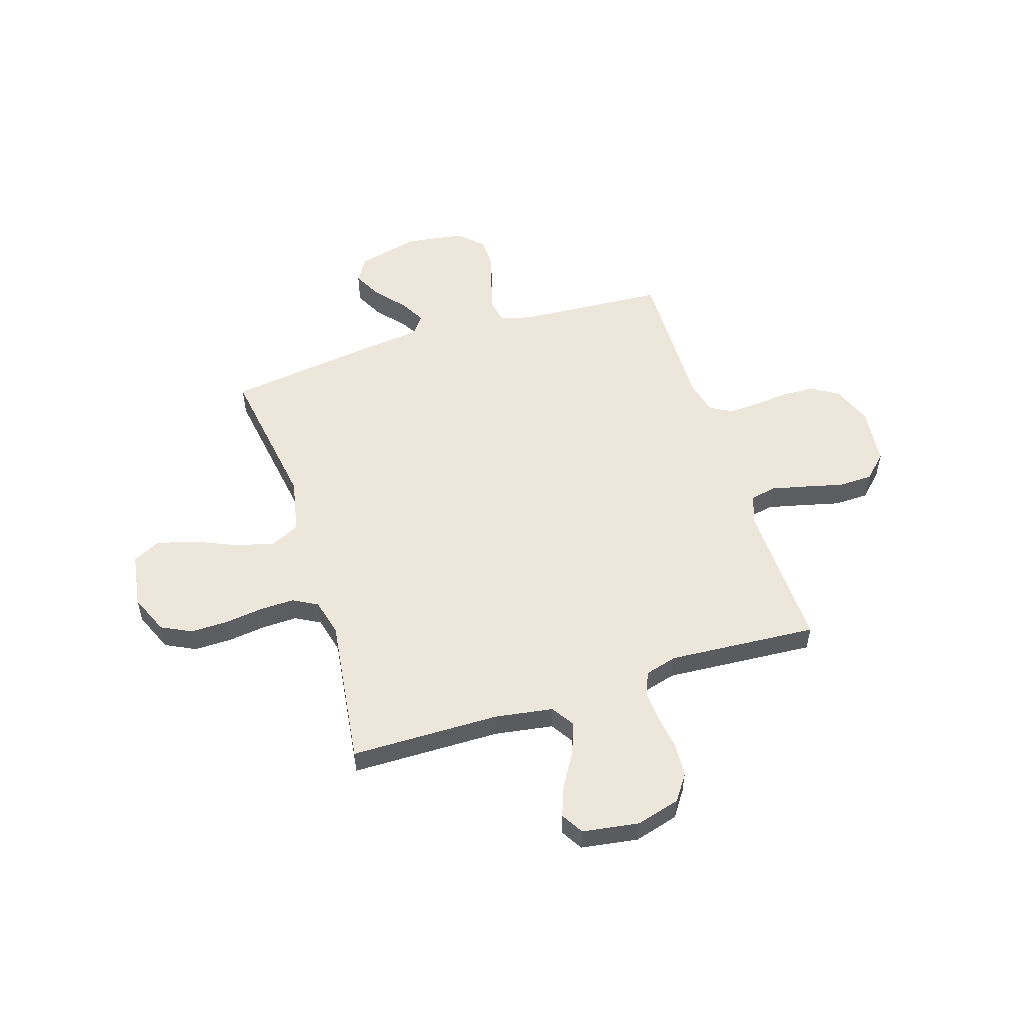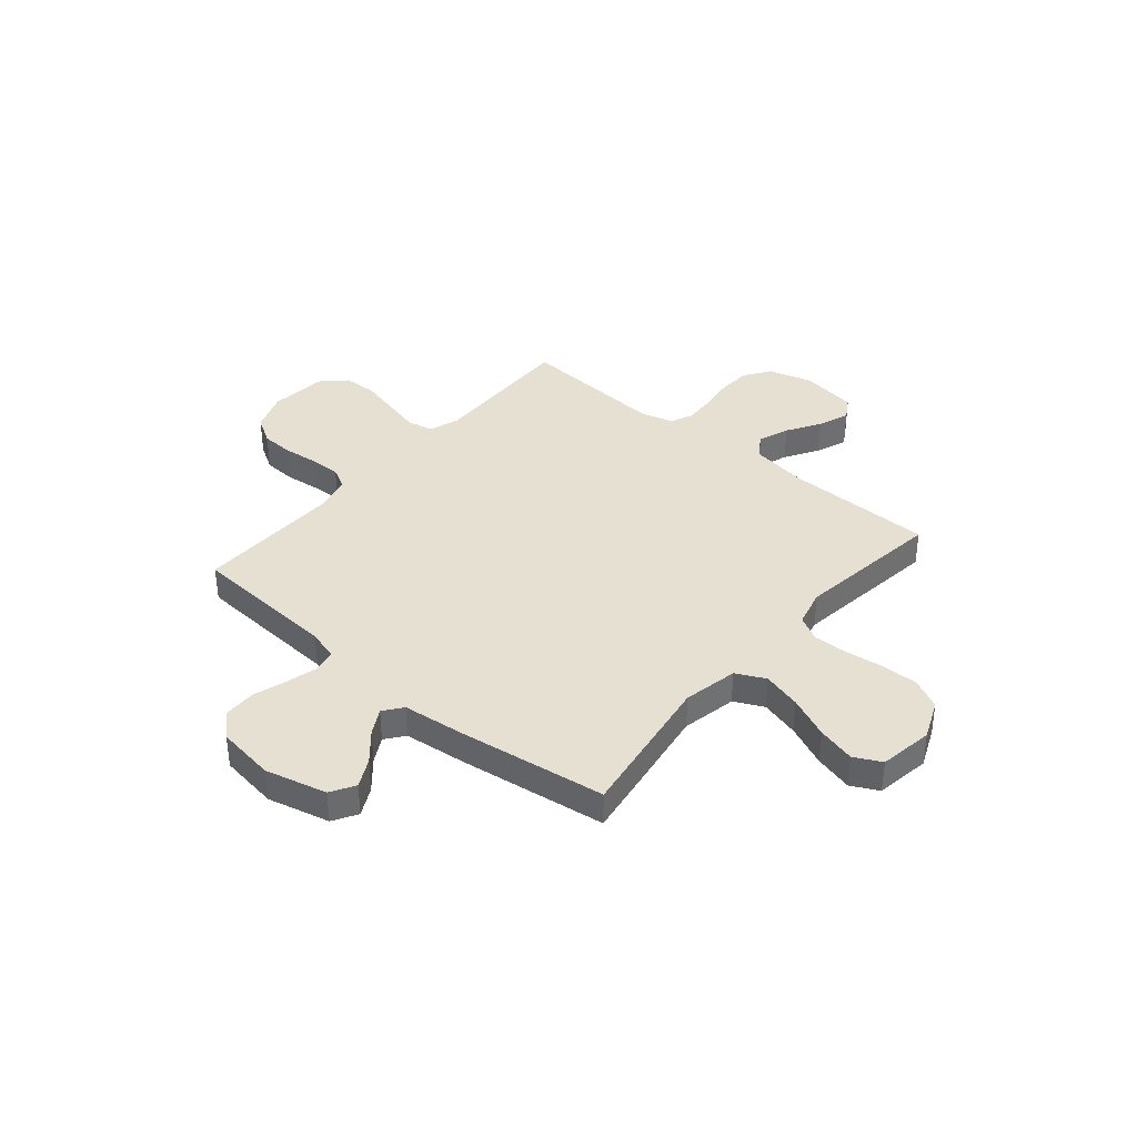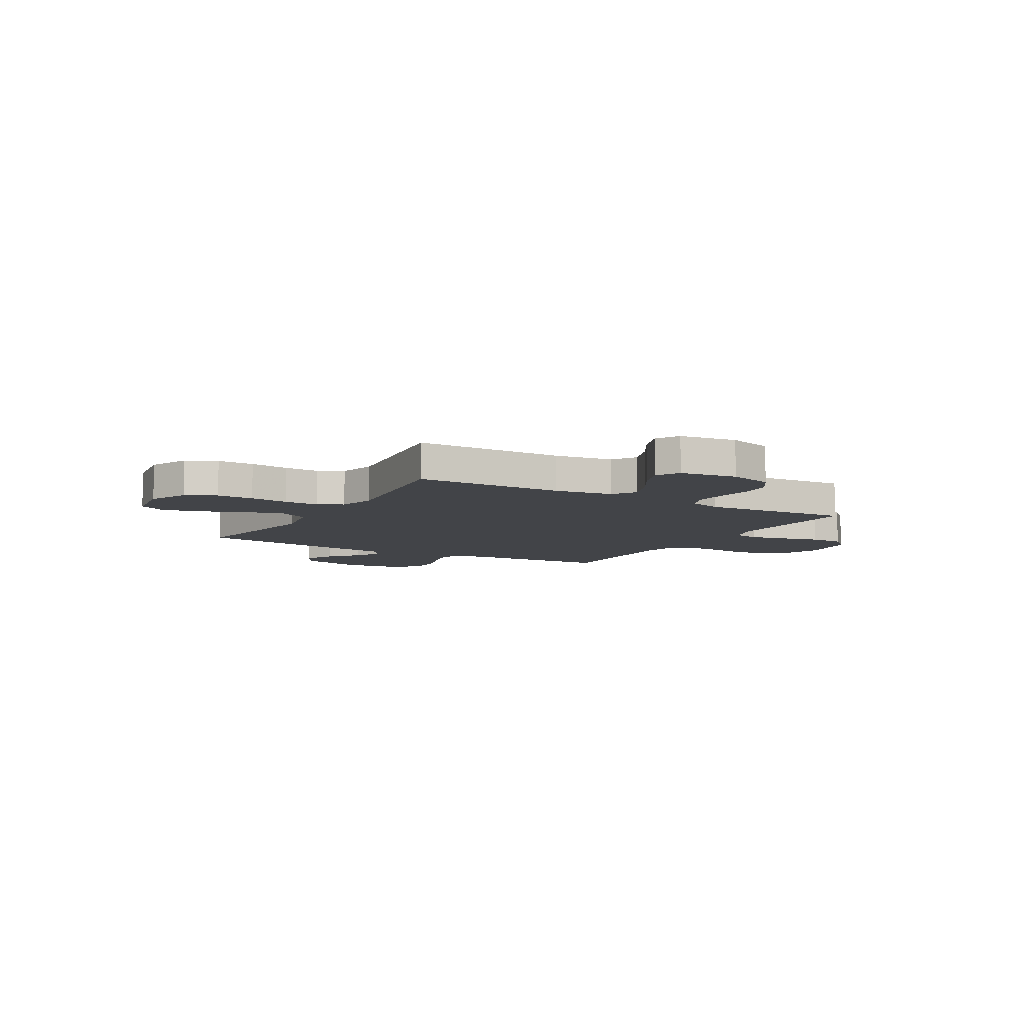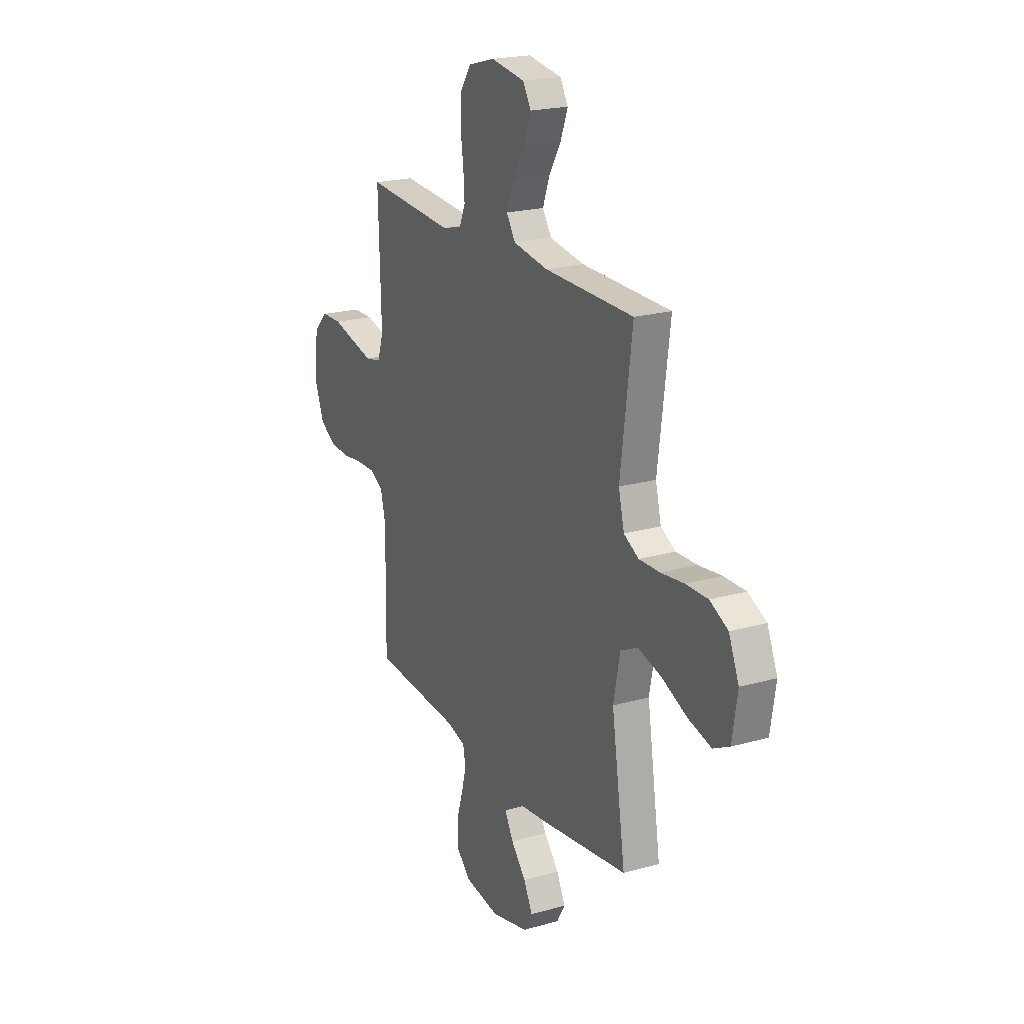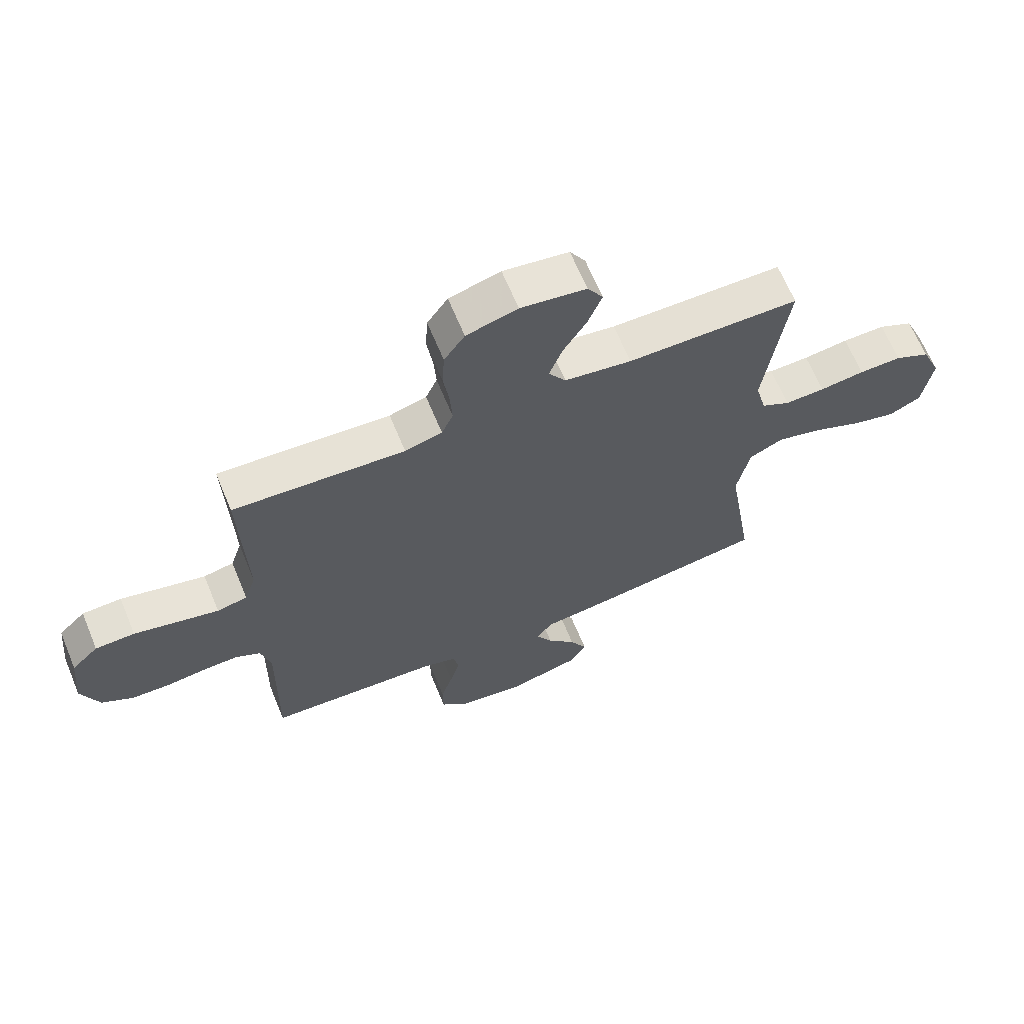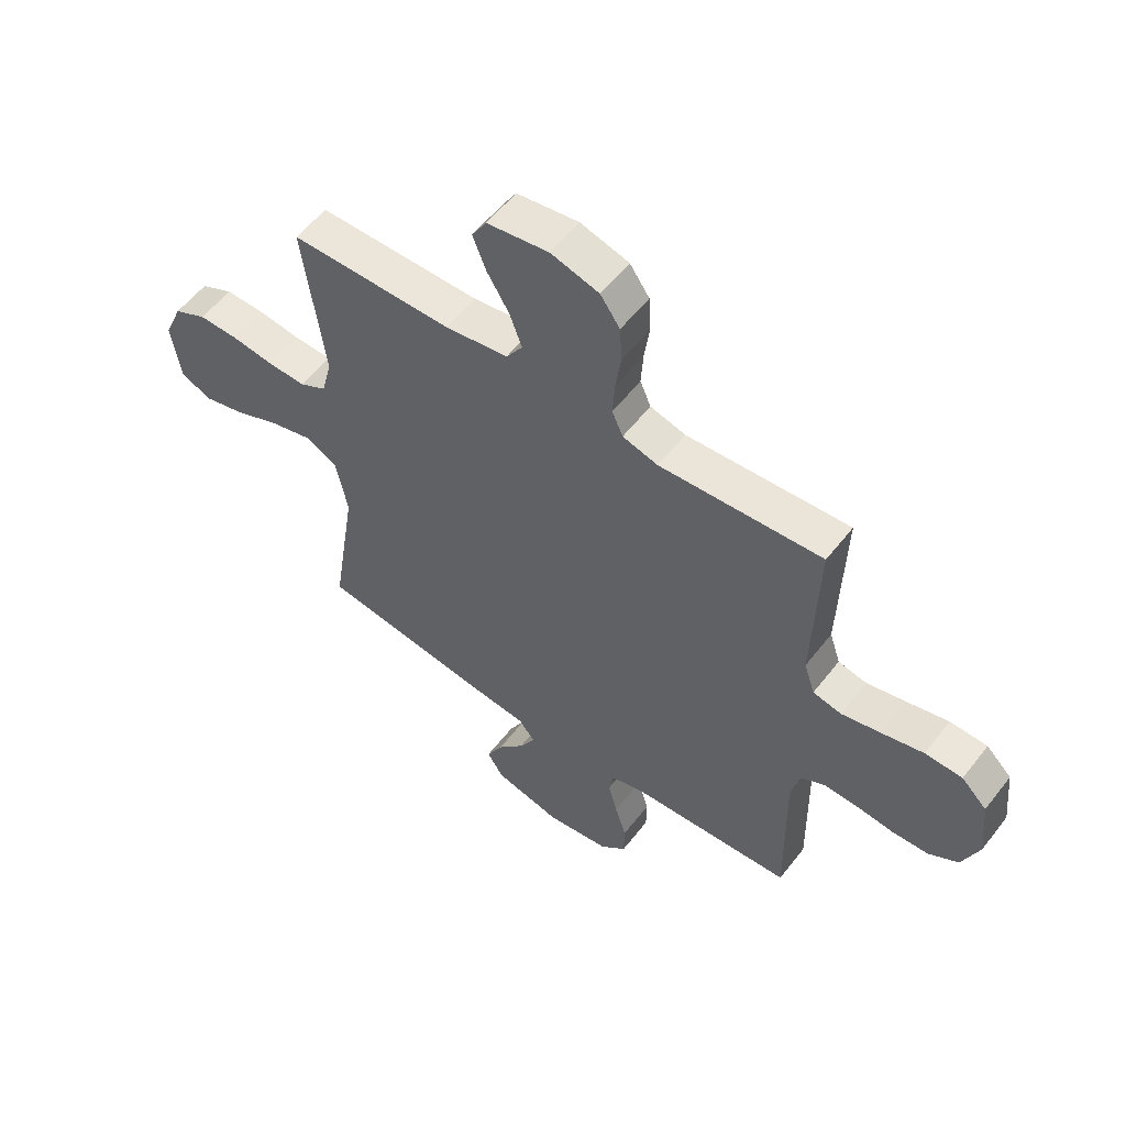
<metadata>
{"format":"obj","ext":"obj","renderer":"f3d","projection":"perspective","resolution":1024,"background":"white","views":[{"elev":53.8,"azim":-17.5,"up":"+Y"},{"elev":37.7,"azim":-139.7,"up":"+Y"},{"elev":-8.1,"azim":-30.2,"up":"+Y"},{"elev":21.2,"azim":-116.8,"up":"+Z"},{"elev":65.9,"azim":157.5,"up":"+Z"},{"elev":56.4,"azim":37.3,"up":"+Z"}]}
</metadata>
<code>
v -0.5 0.07 0.5
v -0.2 0.07 0.503
v -0.083 0.07 0.521
v -0.053 0.07 0.567
v -0.076 0.07 0.63
v -0.117 0.07 0.698
v -0.141 0.07 0.761
v -0.114 0.07 0.806
v 0 0.07 0.823
v 0.089 0.07 0.798
v 0.125 0.07 0.746
v 0.129 0.07 0.679
v 0.119 0.07 0.608
v 0.115 0.07 0.544
v 0.135 0.07 0.498
v 0.2 0.07 0.48
v 0.5 0.07 0.5
v 0.491 0.07 0.2
v 0.511 0.07 0.139
v 0.564 0.07 0.128
v 0.636 0.07 0.145
v 0.713 0.07 0.164
v 0.782 0.07 0.162
v 0.829 0.07 0.116
v 0.841 0.07 0
v 0.81 0.07 -0.081
v 0.755 0.07 -0.114
v 0.688 0.07 -0.117
v 0.619 0.07 -0.109
v 0.556 0.07 -0.107
v 0.512 0.07 -0.131
v 0.495 0.07 -0.2
v 0.5 0.07 -0.5
v 0.2 0.07 -0.519
v 0.138 0.07 -0.537
v 0.129 0.07 -0.583
v 0.146 0.07 -0.647
v 0.167 0.07 -0.715
v 0.166 0.07 -0.779
v 0.118 0.07 -0.825
v 0 0.07 -0.842
v -0.125 0.07 -0.811
v -0.154 0.07 -0.762
v -0.124 0.07 -0.704
v -0.074 0.07 -0.646
v -0.045 0.07 -0.594
v -0.074 0.07 -0.556
v -0.2 0.07 -0.542
v -0.5 0.07 -0.5
v -0.453 0.07 -0.2
v -0.475 0.07 -0.089
v -0.534 0.07 -0.06
v -0.613 0.07 -0.081
v -0.698 0.07 -0.118
v -0.775 0.07 -0.138
v -0.83 0.07 -0.11
v -0.847 0.07 0
v -0.813 0.07 0.08
v -0.752 0.07 0.11
v -0.678 0.07 0.109
v -0.6 0.07 0.099
v -0.53 0.07 0.097
v -0.48 0.07 0.124
v -0.461 0.07 0.2
v -0.5 0 0.5
v -0.2 0 0.503
v -0.083 0 0.521
v -0.053 0 0.567
v -0.076 0 0.63
v -0.117 0 0.698
v -0.141 0 0.761
v -0.114 0 0.806
v 0 0 0.823
v 0.089 0 0.798
v 0.125 0 0.746
v 0.129 0 0.679
v 0.119 0 0.608
v 0.115 0 0.544
v 0.135 0 0.498
v 0.2 0 0.48
v 0.5 0 0.5
v 0.491 0 0.2
v 0.511 0 0.139
v 0.564 0 0.128
v 0.636 0 0.145
v 0.713 0 0.164
v 0.782 0 0.162
v 0.829 0 0.116
v 0.841 0 0
v 0.81 0 -0.081
v 0.755 0 -0.114
v 0.688 0 -0.117
v 0.619 0 -0.109
v 0.556 0 -0.107
v 0.512 0 -0.131
v 0.495 0 -0.2
v 0.5 0 -0.5
v 0.2 0 -0.519
v 0.138 0 -0.537
v 0.129 0 -0.583
v 0.146 0 -0.647
v 0.167 0 -0.715
v 0.166 0 -0.779
v 0.118 0 -0.825
v 0 0 -0.842
v -0.125 0 -0.811
v -0.154 0 -0.762
v -0.124 0 -0.704
v -0.074 0 -0.646
v -0.045 0 -0.594
v -0.074 0 -0.556
v -0.2 0 -0.542
v -0.5 0 -0.5
v -0.453 0 -0.2
v -0.475 0 -0.089
v -0.534 0 -0.06
v -0.613 0 -0.081
v -0.698 0 -0.118
v -0.775 0 -0.138
v -0.83 0 -0.11
v -0.847 0 0
v -0.813 0 0.08
v -0.752 0 0.11
v -0.678 0 0.109
v -0.6 0 0.099
v -0.53 0 0.097
v -0.48 0 0.124
v -0.461 0 0.2
f 58 59 60 61
f 58 61 62
f 57 58 62
f 56 57 62
f 53 54 55 56
f 52 53 56 62
f 51 52 62 63
f 47 48 49 50
f 47 50 51 63
f 42 43 44 45
f 42 45 46
f 41 42 46
f 40 41 46
f 37 38 39 40
f 36 37 40 46
f 35 36 46 47
f 32 33 34
f 31 32 34 35
f 26 27 28 29
f 26 29 30
f 25 26 30
f 24 25 30
f 21 22 23 24
f 20 21 24 30
f 19 20 30 31
f 16 17 18
f 15 16 18 19
f 10 11 12 13
f 10 13 14
f 9 10 14
f 8 9 14
f 5 6 7 8
f 4 5 8 14
f 3 4 14 15
f 64 1 2
f 35 47 63 64
f 19 31 35 64
f 15 19 64
f 2 3 15 64
f 125 124 123 122
f 126 125 122
f 126 122 121
f 126 121 120
f 120 119 118 117
f 126 120 117 116
f 127 126 116 115
f 114 113 112 111
f 127 115 114 111
f 109 108 107 106
f 110 109 106
f 110 106 105
f 110 105 104
f 104 103 102 101
f 110 104 101 100
f 111 110 100 99
f 98 97 96
f 99 98 96 95
f 93 92 91 90
f 94 93 90
f 94 90 89
f 94 89 88
f 88 87 86 85
f 94 88 85 84
f 95 94 84 83
f 82 81 80
f 83 82 80 79
f 77 76 75 74
f 78 77 74
f 78 74 73
f 78 73 72
f 72 71 70 69
f 78 72 69 68
f 79 78 68 67
f 66 65 128
f 128 127 111 99
f 128 99 95 83
f 128 83 79
f 128 79 67 66
f 1 65 66 2
f 2 66 67 3
f 3 67 68 4
f 4 68 69 5
f 5 69 70 6
f 6 70 71 7
f 7 71 72 8
f 8 72 73 9
f 9 73 74 10
f 10 74 75 11
f 11 75 76 12
f 12 76 77 13
f 13 77 78 14
f 14 78 79 15
f 15 79 80 16
f 16 80 81 17
f 17 81 82 18
f 18 82 83 19
f 19 83 84 20
f 20 84 85 21
f 21 85 86 22
f 22 86 87 23
f 23 87 88 24
f 24 88 89 25
f 25 89 90 26
f 26 90 91 27
f 27 91 92 28
f 28 92 93 29
f 29 93 94 30
f 30 94 95 31
f 31 95 96 32
f 32 96 97 33
f 33 97 98 34
f 34 98 99 35
f 35 99 100 36
f 36 100 101 37
f 37 101 102 38
f 38 102 103 39
f 39 103 104 40
f 40 104 105 41
f 41 105 106 42
f 42 106 107 43
f 43 107 108 44
f 44 108 109 45
f 45 109 110 46
f 46 110 111 47
f 47 111 112 48
f 48 112 113 49
f 49 113 114 50
f 50 114 115 51
f 51 115 116 52
f 52 116 117 53
f 53 117 118 54
f 54 118 119 55
f 55 119 120 56
f 56 120 121 57
f 57 121 122 58
f 58 122 123 59
f 59 123 124 60
f 60 124 125 61
f 61 125 126 62
f 62 126 127 63
f 63 127 128 64
f 64 128 65 1

</code>
